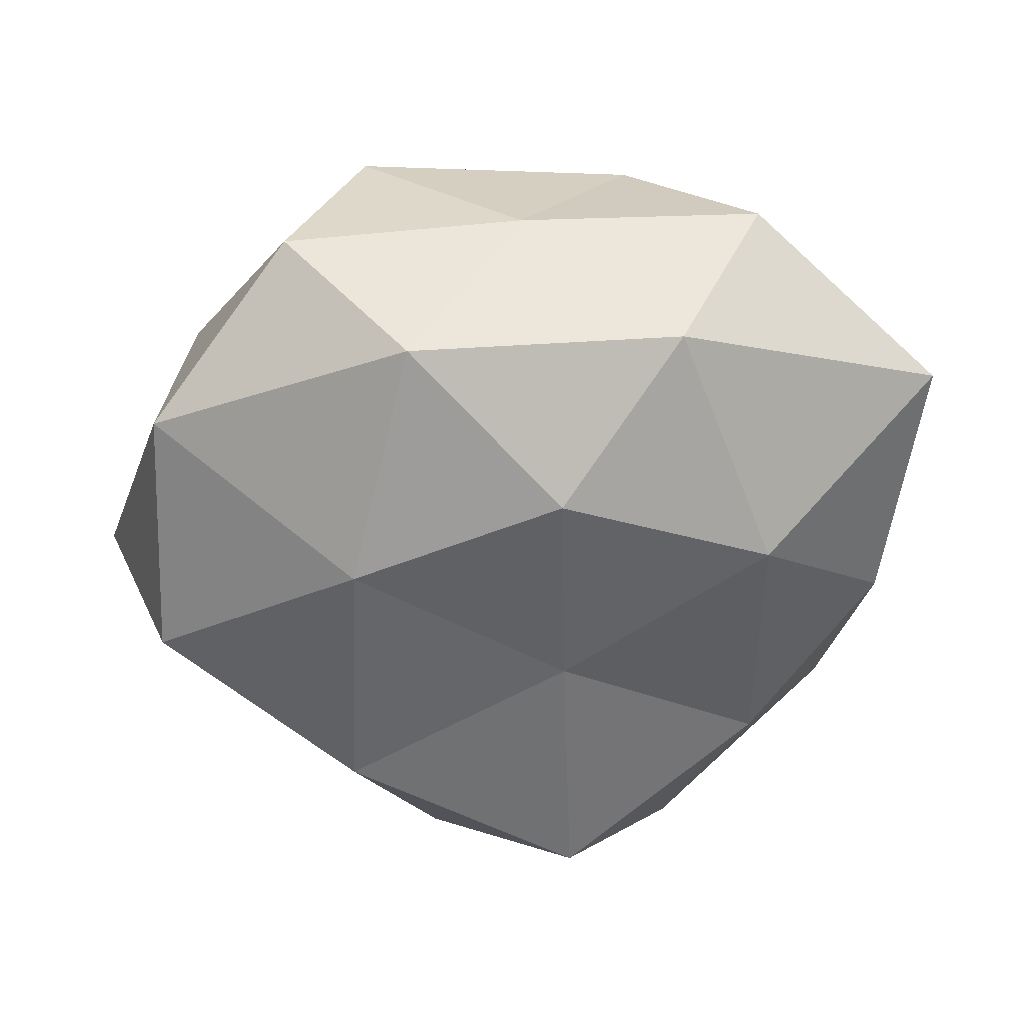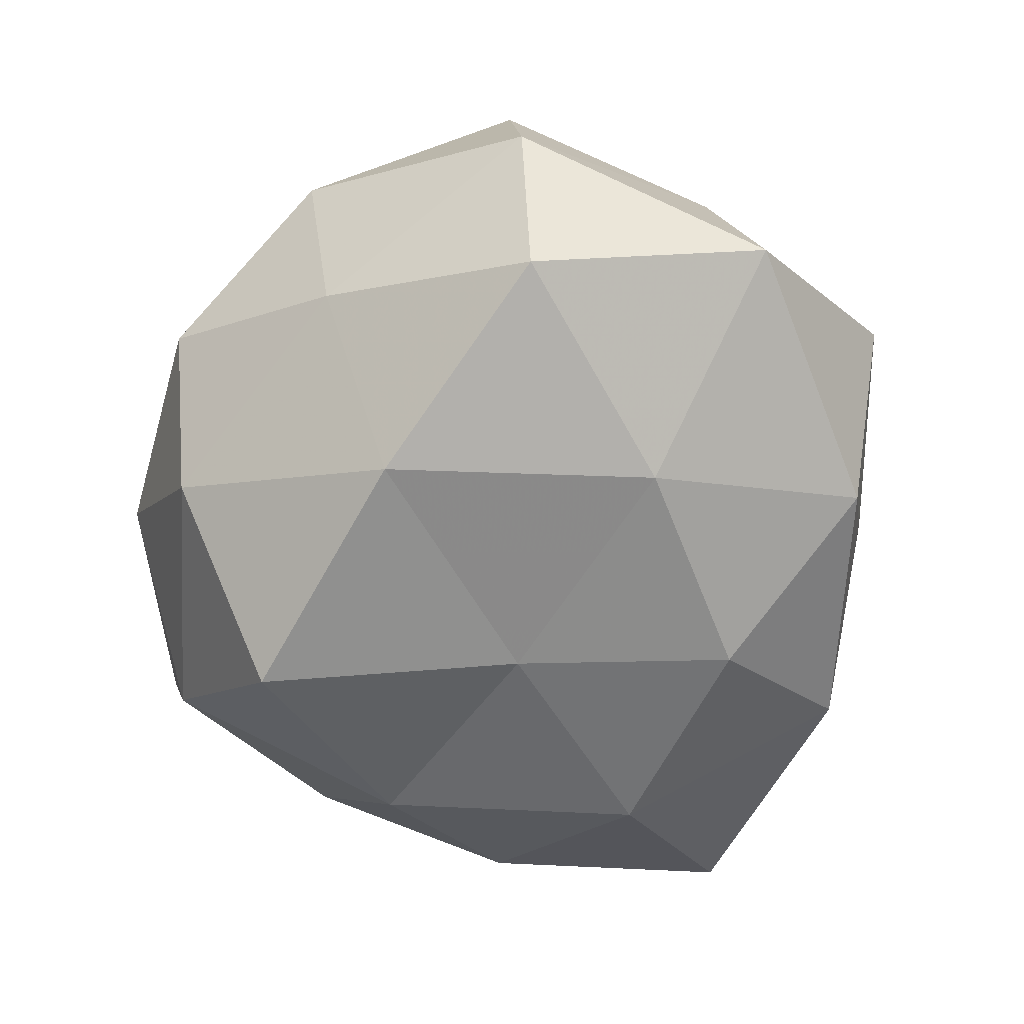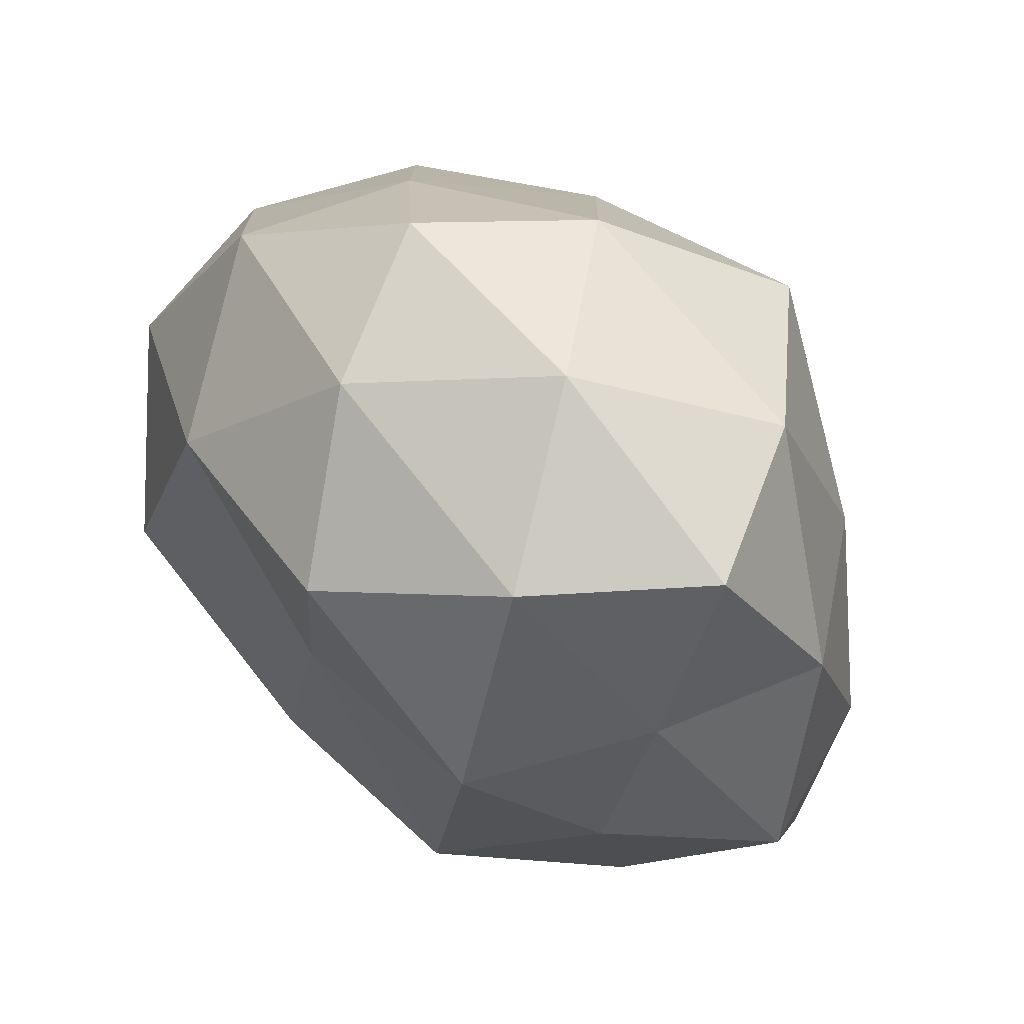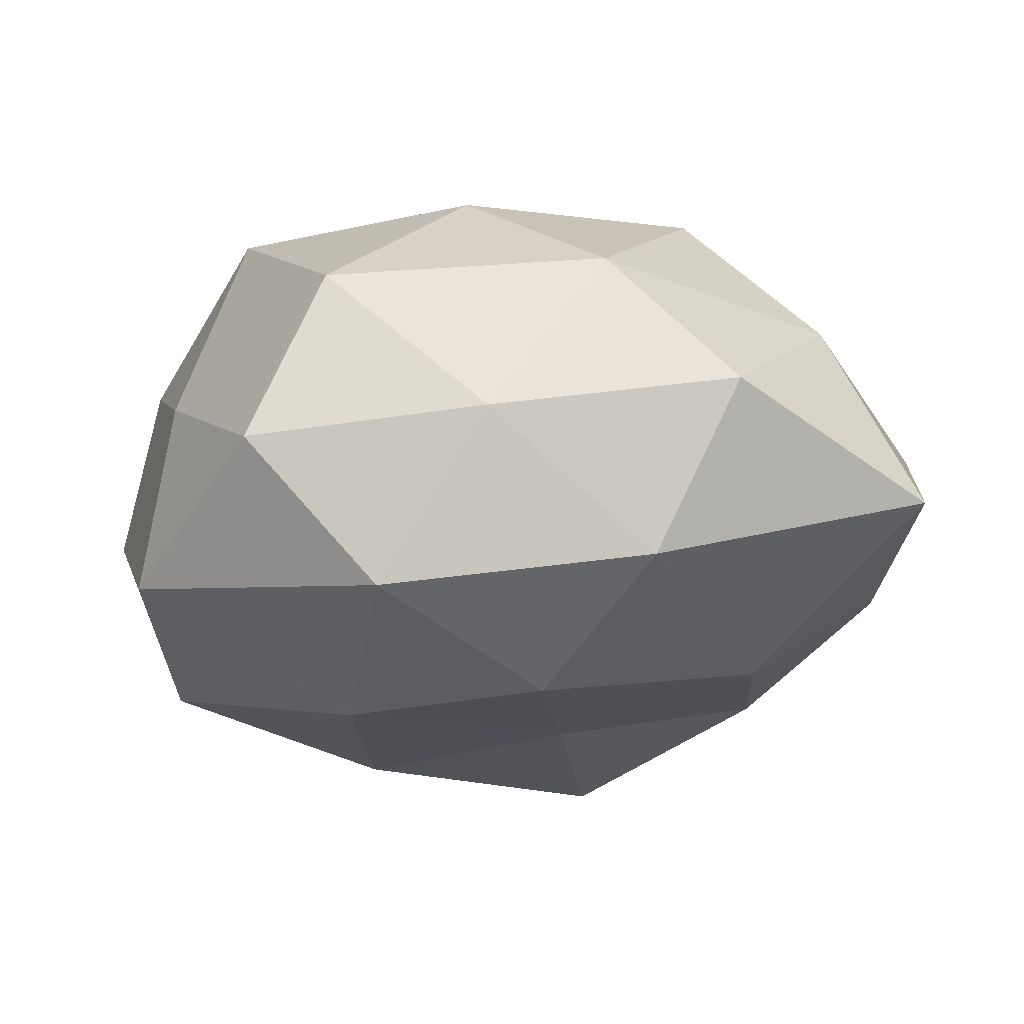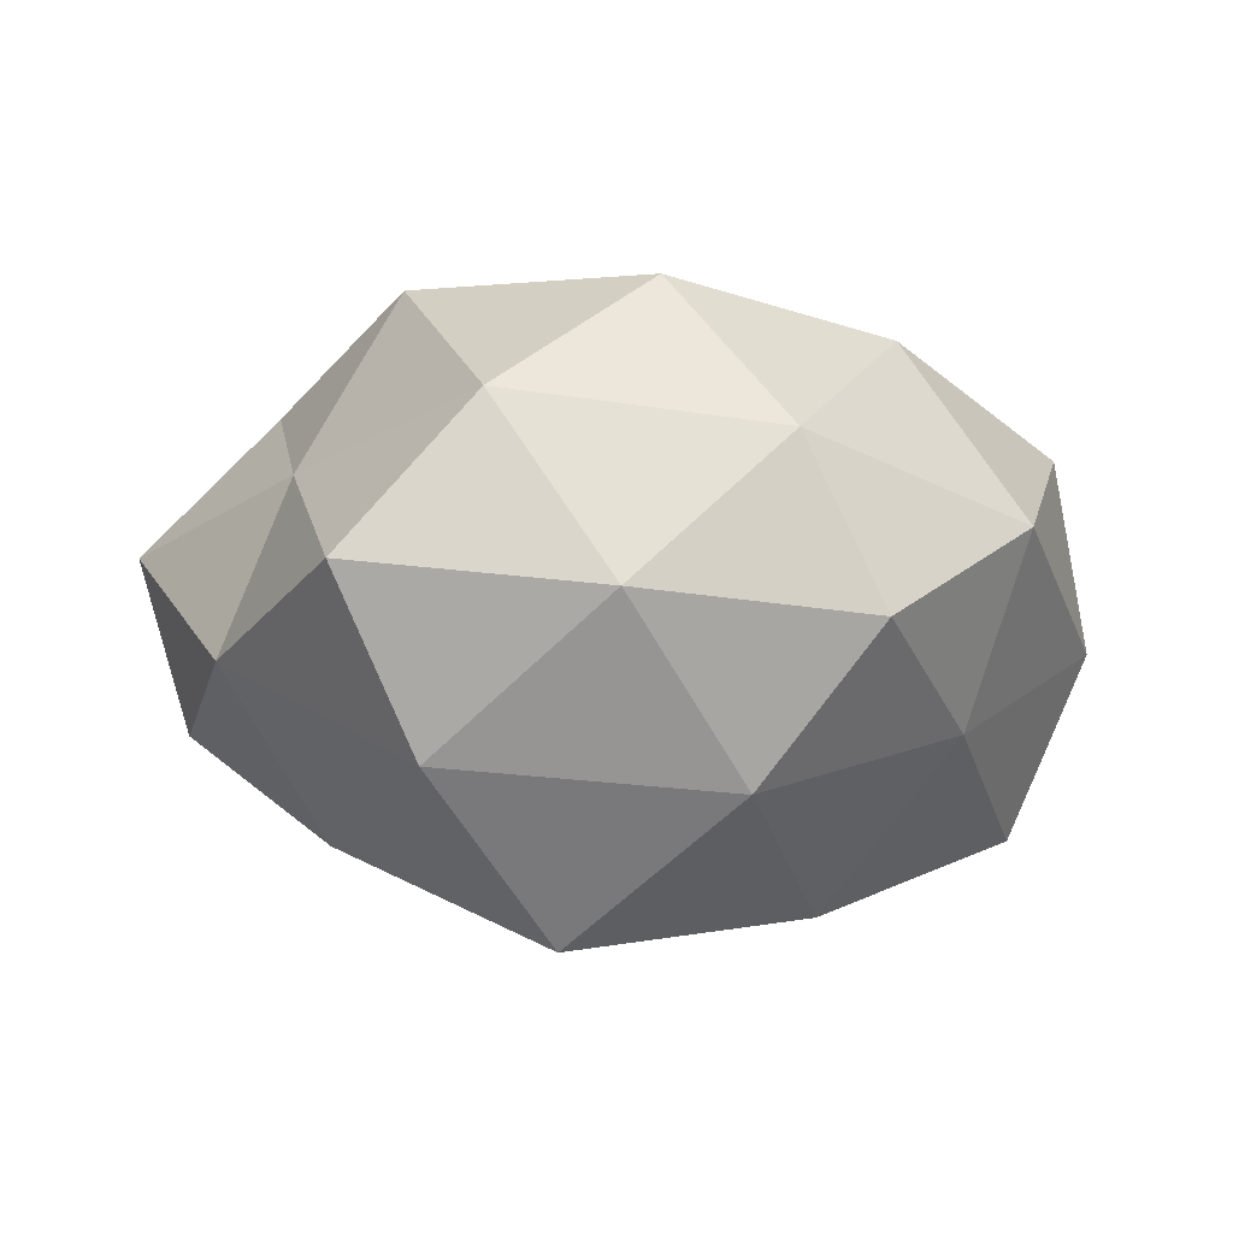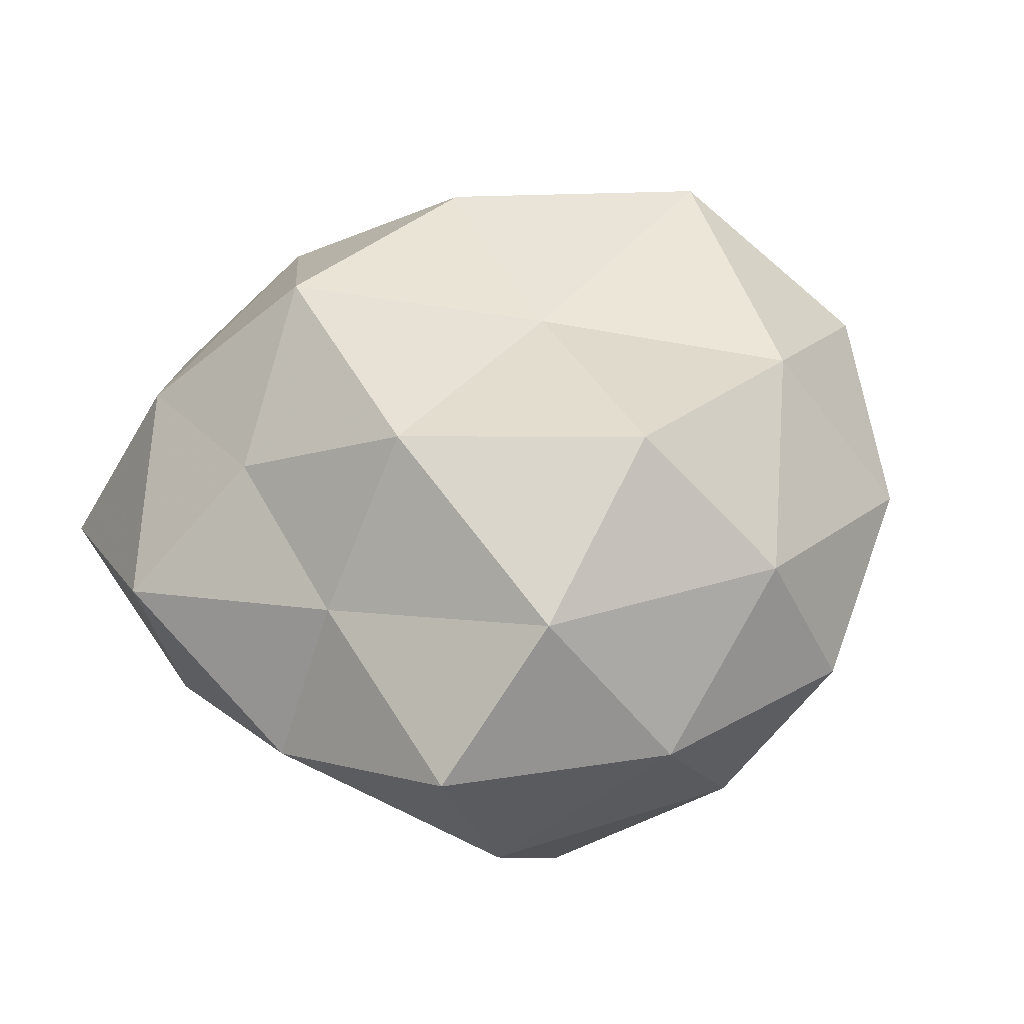
<metadata>
{"format":"obj","ext":"obj","renderer":"f3d","projection":"perspective","resolution":1024,"background":"white","views":[{"elev":-47.4,"azim":-8.2,"up":"+Z"},{"elev":-64.9,"azim":-99.9,"up":"+Z"},{"elev":64.2,"azim":45.4,"up":"+Y"},{"elev":-14.0,"azim":-3.5,"up":"+Z"},{"elev":-1.7,"azim":168.5,"up":"+Z"},{"elev":39.2,"azim":147.3,"up":"+Z"}]}
</metadata>
<code>
v -0.02425 0.003311 -0.01456
v -0.00969 0.02627 -0.001261
v -0.00512 0.02456 0.009021
v 0.001152 -0.01512 -0.01663
v 0.02052 -0.01573 0.008451
v 0.01591 -0.0111 -0.01467
v 0.02627 -0.02006 -0.004612
v 0.02526 0.01062 -0.003543
v 0.005415 0.02794 0.0002029
v 0.01191 0.02306 0.01103
v 0.01441 0.009014 0.01804
v 0.006641 0.01638 -0.01979
v -0.02906 0.004707 -0.002907
v 0.01295 -0.02734 0.0016
v -0.01975 -0.0058 0.01759
v -0.02605 -0.01238 -0.00952
v 0.02605 -0.00325 -0.007951
v 0.01827 0.006073 -0.01429
v -0.02053 0.01857 0.004156
v -0.02428 -0.0097 0.003934
v 0.001051 0.01777 0.01813
v 0.01202 -0.009017 0.01867
v -0.02679 0.005142 0.009108
v -0.00987 0.01049 -0.01855
v -0.001296 0.002115 0.01722
v -0.01171 -0.007279 -0.01716
v -0.01712 0.01615 -0.007732
v 0.02031 0.02353 0.001719
v 0.01519 0.02215 -0.009258
v -0.01419 0.0129 0.01536
v -0.01001 -0.02228 -0.01114
v 0.007723 -0.02465 -0.009383
v 0.003555 -0.0007202 -0.01738
v -0.003958 -0.01361 0.01828
v 0.004812 -0.0228 0.01111
v -0.01364 -0.02173 0.009902
v -0.01867 -0.02277 -0.00156
v -0.003067 -0.02562 6.15e-06
v -0.002575 0.02404 -0.01082
v 0.0207 -0.001296 0.01144
v 0.02916 -0.003003 0.002903
v 0.02089 0.01026 0.007117
f 3 9 2
f 10 9 3
f 14 7 5
f 1 16 13
f 6 17 7
f 6 18 17
f 17 18 8
f 3 2 19
f 16 20 13
f 21 10 3
f 21 11 10
f 23 19 13
f 13 20 23
f 15 23 20
f 21 25 11
f 25 22 11
f 26 16 1
f 26 1 24
f 13 27 1
f 19 2 27
f 19 27 13
f 24 1 27
f 10 28 9
f 18 29 8
f 18 12 29
f 8 29 28
f 9 28 29
f 3 19 30
f 21 3 30
f 30 23 15
f 30 19 23
f 30 15 25
f 21 30 25
f 4 31 26
f 31 16 26
f 4 6 32
f 6 7 32
f 32 7 14
f 4 32 31
f 4 33 6
f 33 18 6
f 33 12 18
f 33 24 12
f 4 26 33
f 26 24 33
f 25 15 34
f 25 34 22
f 5 35 14
f 22 35 5
f 22 34 35
f 15 20 36
f 34 15 36
f 36 35 34
f 16 37 20
f 31 37 16
f 36 20 37
f 32 14 38
f 32 38 31
f 38 14 35
f 38 35 36
f 31 38 37
f 37 38 36
f 2 9 39
f 12 24 39
f 39 27 2
f 24 27 39
f 9 29 39
f 39 29 12
f 40 22 5
f 11 22 40
f 7 41 5
f 7 17 41
f 8 41 17
f 5 41 40
f 11 42 10
f 28 42 8
f 10 42 28
f 11 40 42
f 42 41 8
f 42 40 41

</code>
